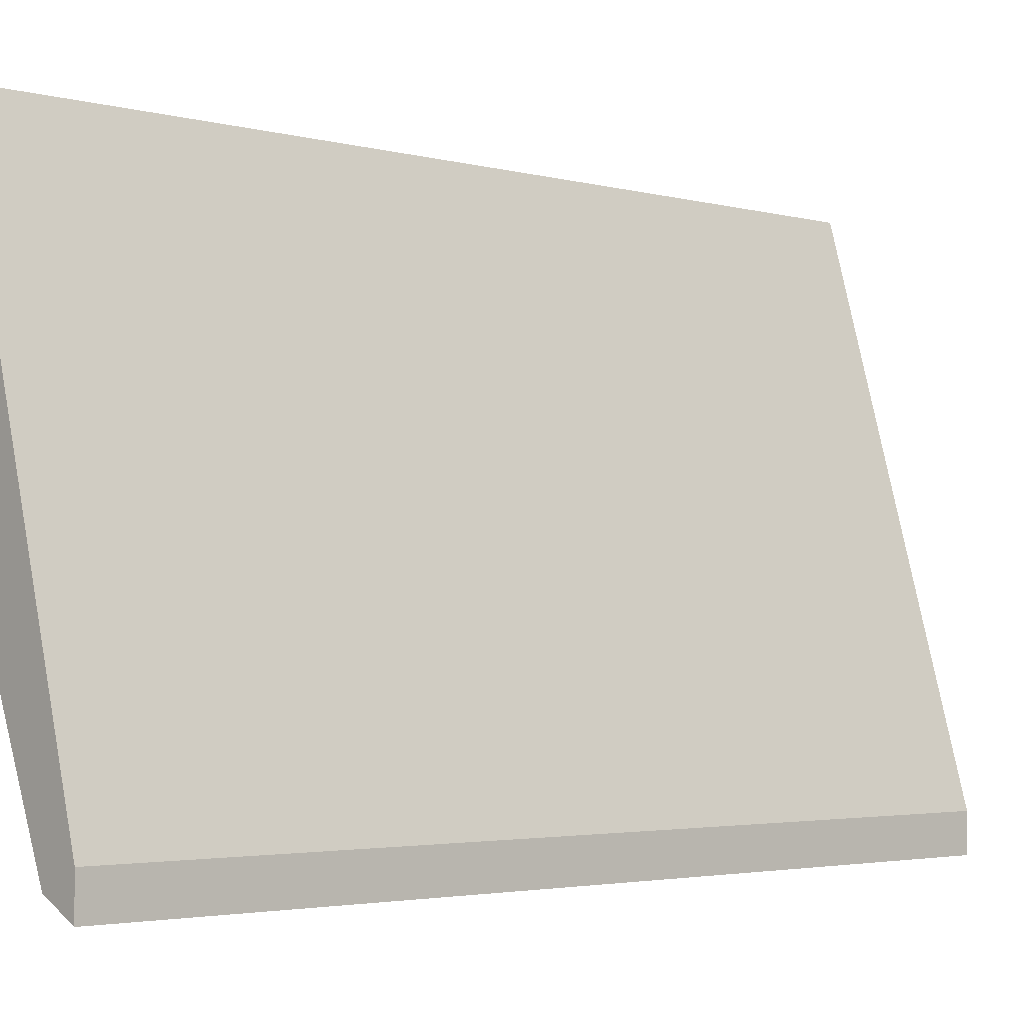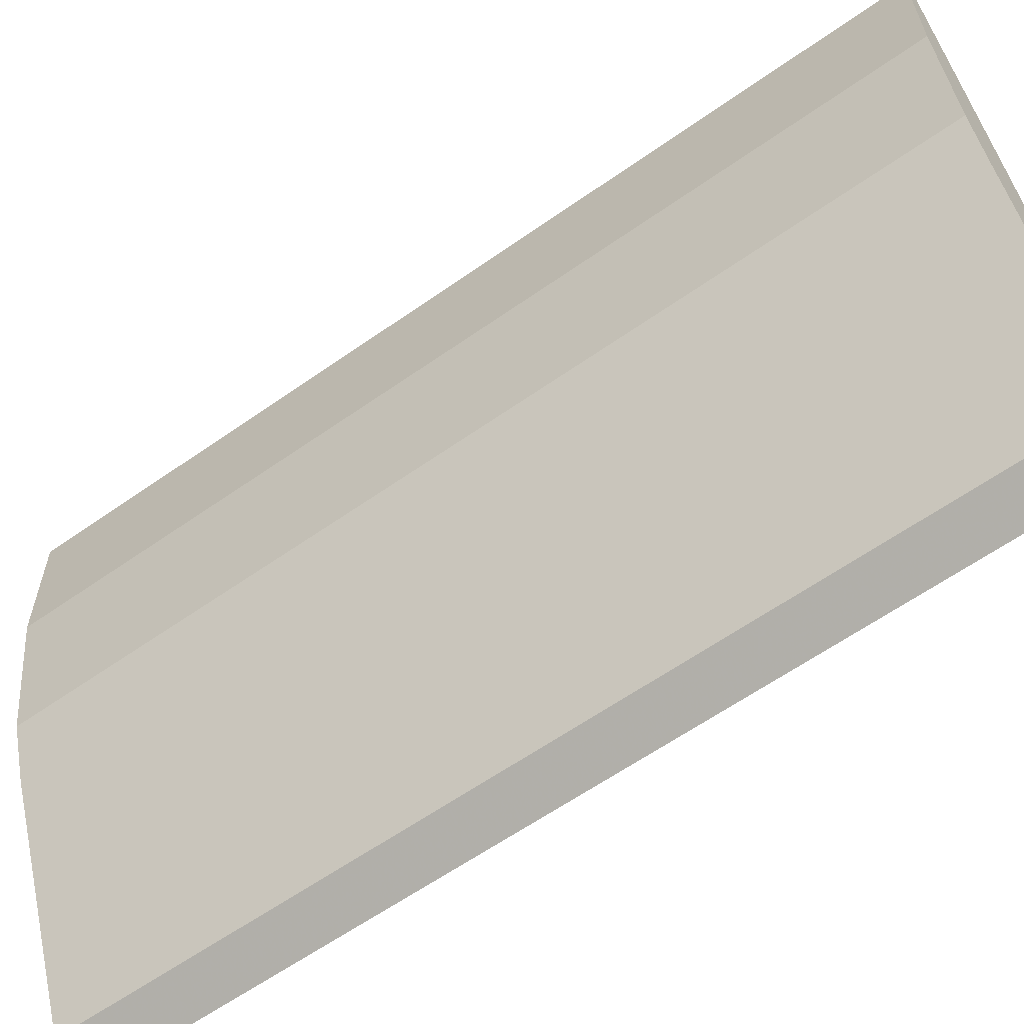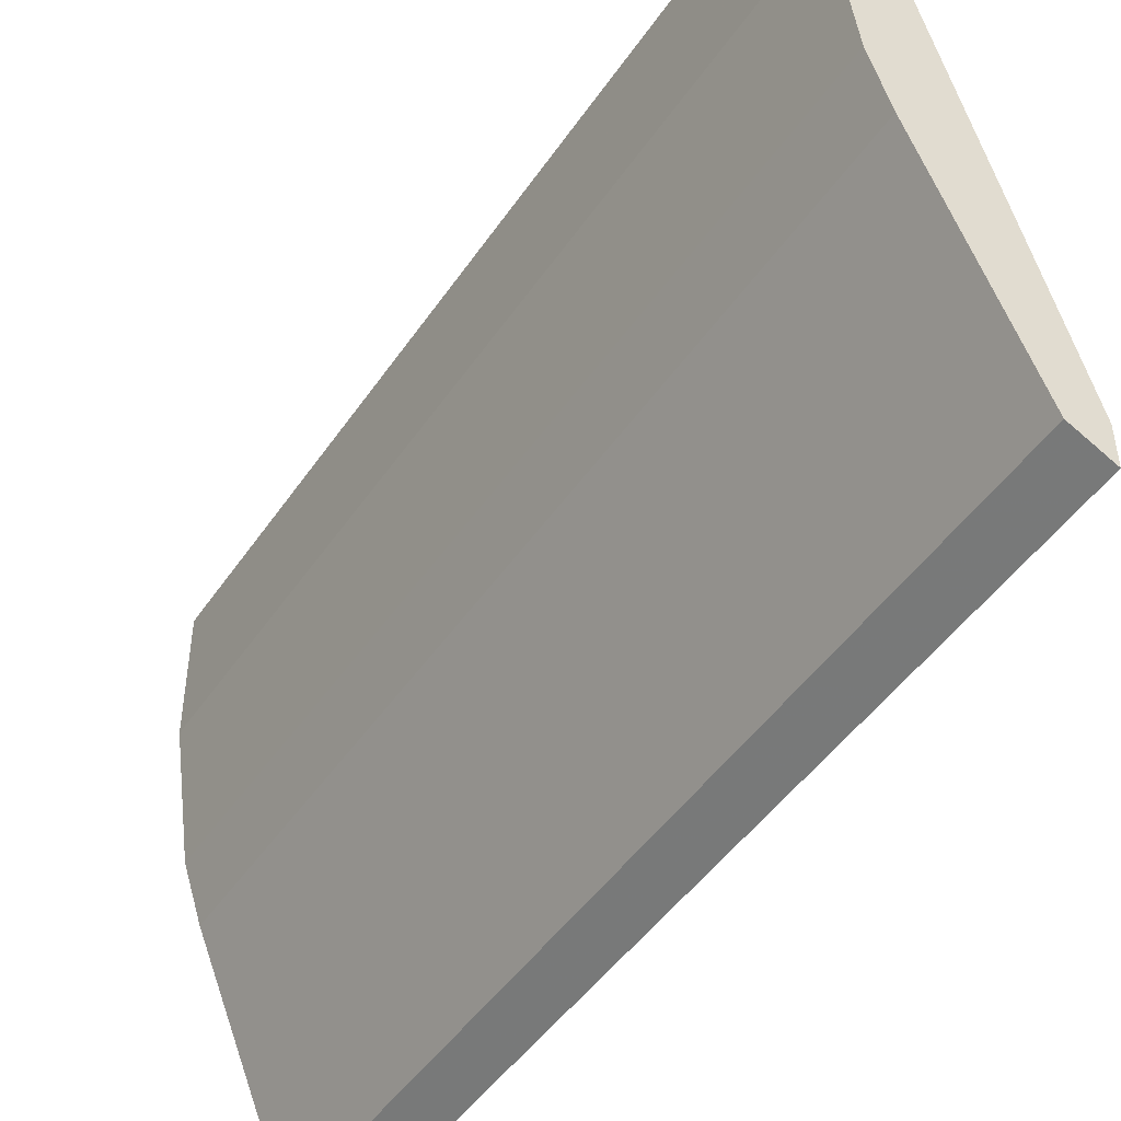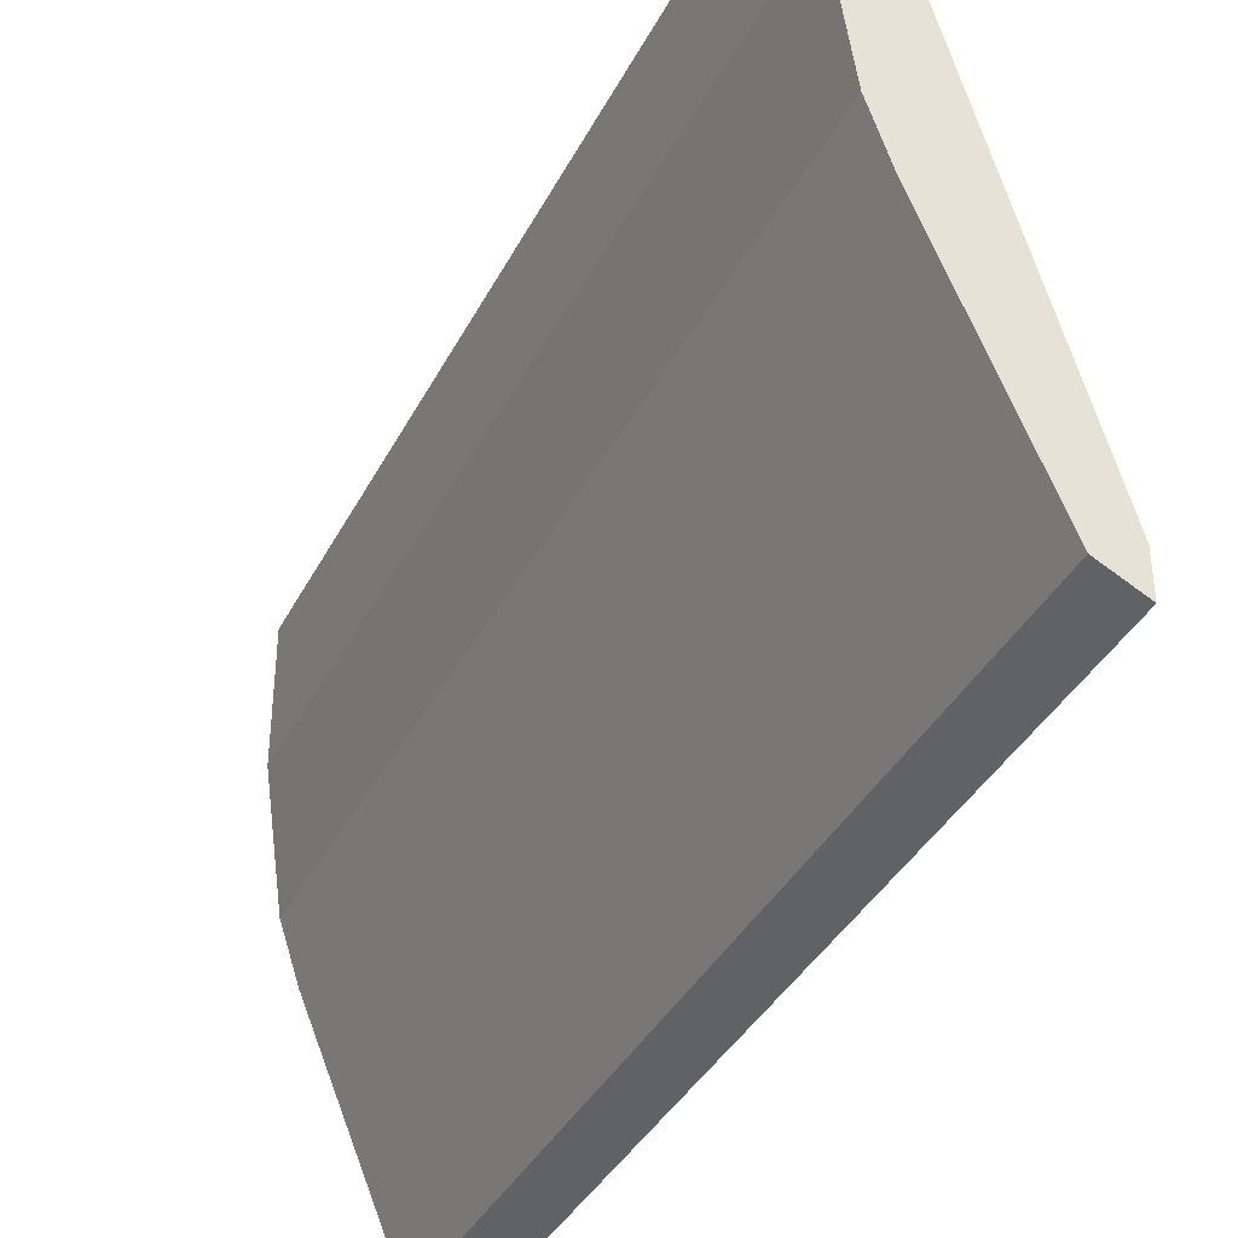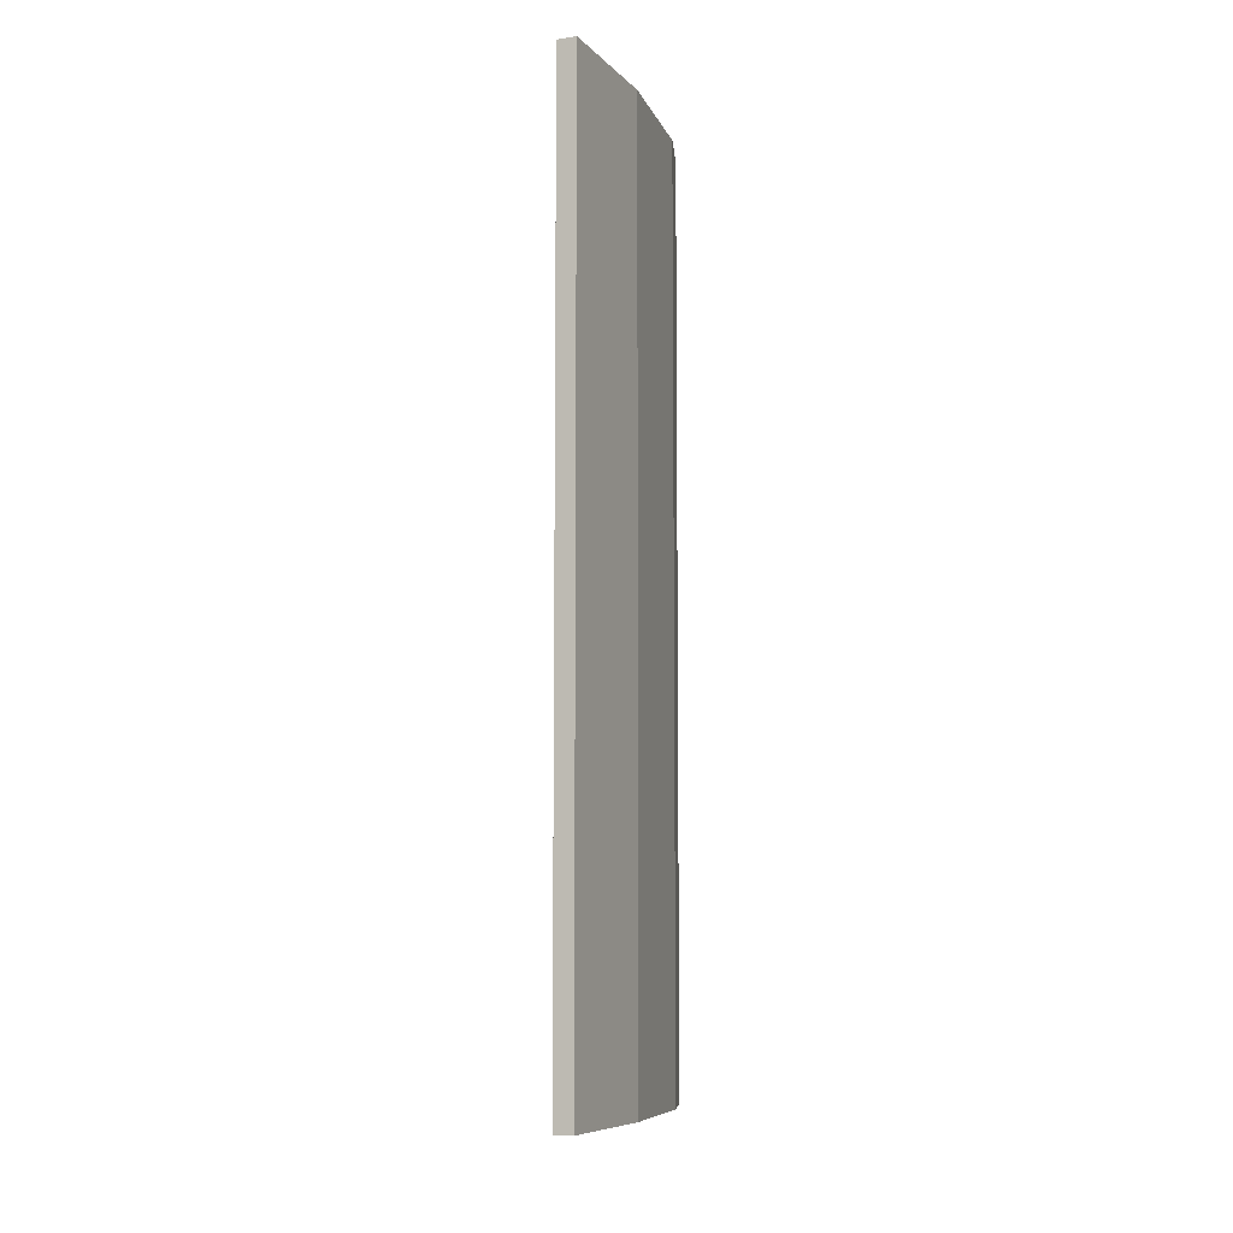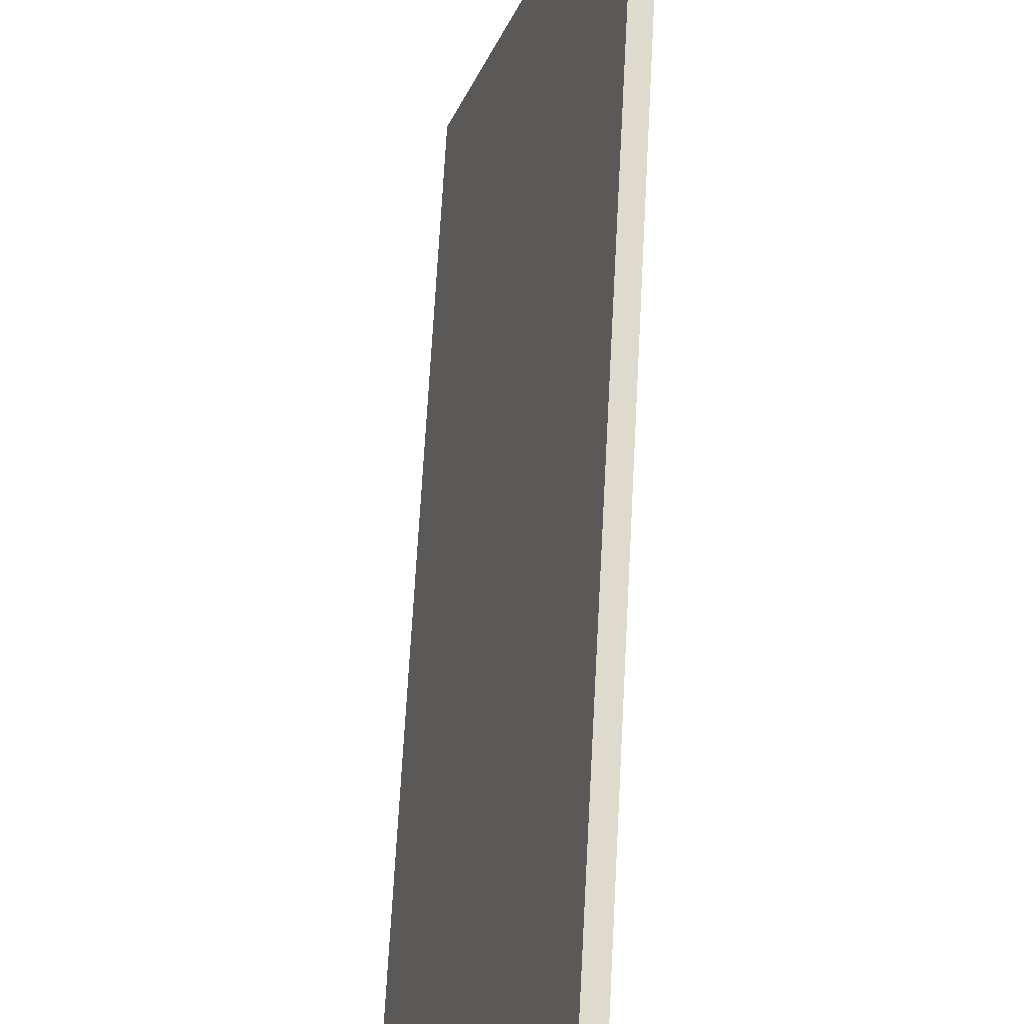
<metadata>
{"format":"obj","ext":"obj","renderer":"f3d","projection":"perspective","resolution":1024,"background":"white","views":[{"elev":-3.0,"azim":-132.3,"up":"+Z"},{"elev":-61.4,"azim":125.7,"up":"+Z"},{"elev":-46.8,"azim":147.6,"up":"+Z"},{"elev":-38.0,"azim":155.1,"up":"+Z"},{"elev":-7.9,"azim":23.2,"up":"+Y"},{"elev":71.2,"azim":3.2,"up":"+Z"}]}
</metadata>
<code>
v 0.6141 -0.1796 -0.3258
v 0.686 0.314 -0.02761
v 0.6758 0.314 -0.02761
v 0.5935 0.314 -0.3361
v 0.6758 0.314 -0.1716
v 0.6758 -0.1796 -0.02761
v 0.6758 -0.1796 -0.1716
v 0.5935 -0.1796 -0.3155
v 0.6141 0.314 -0.3258
v 0.686 -0.1796 -0.0996
v 0.5935 0.314 -0.3155
v 0.686 -0.1796 -0.02761
v 0.686 0.314 -0.0996
v 0.6655 -0.1796 -0.2024
v 0.5935 -0.1796 -0.3361
v 0.6655 0.314 -0.2024
f 14 9 16
f 3 2 4
f 4 2 5
f 2 3 6
f 6 1 7
f 6 3 8
f 1 6 8
f 1 4 9
f 4 5 9
f 6 7 10
f 7 5 10
f 3 4 11
f 8 3 11
f 4 8 11
f 2 6 12
f 10 2 12
f 6 10 12
f 5 2 13
f 2 10 13
f 10 5 13
f 7 1 14
f 5 7 14
f 1 9 14
f 4 1 15
f 8 4 15
f 1 8 15
f 9 5 16
f 5 14 16

</code>
